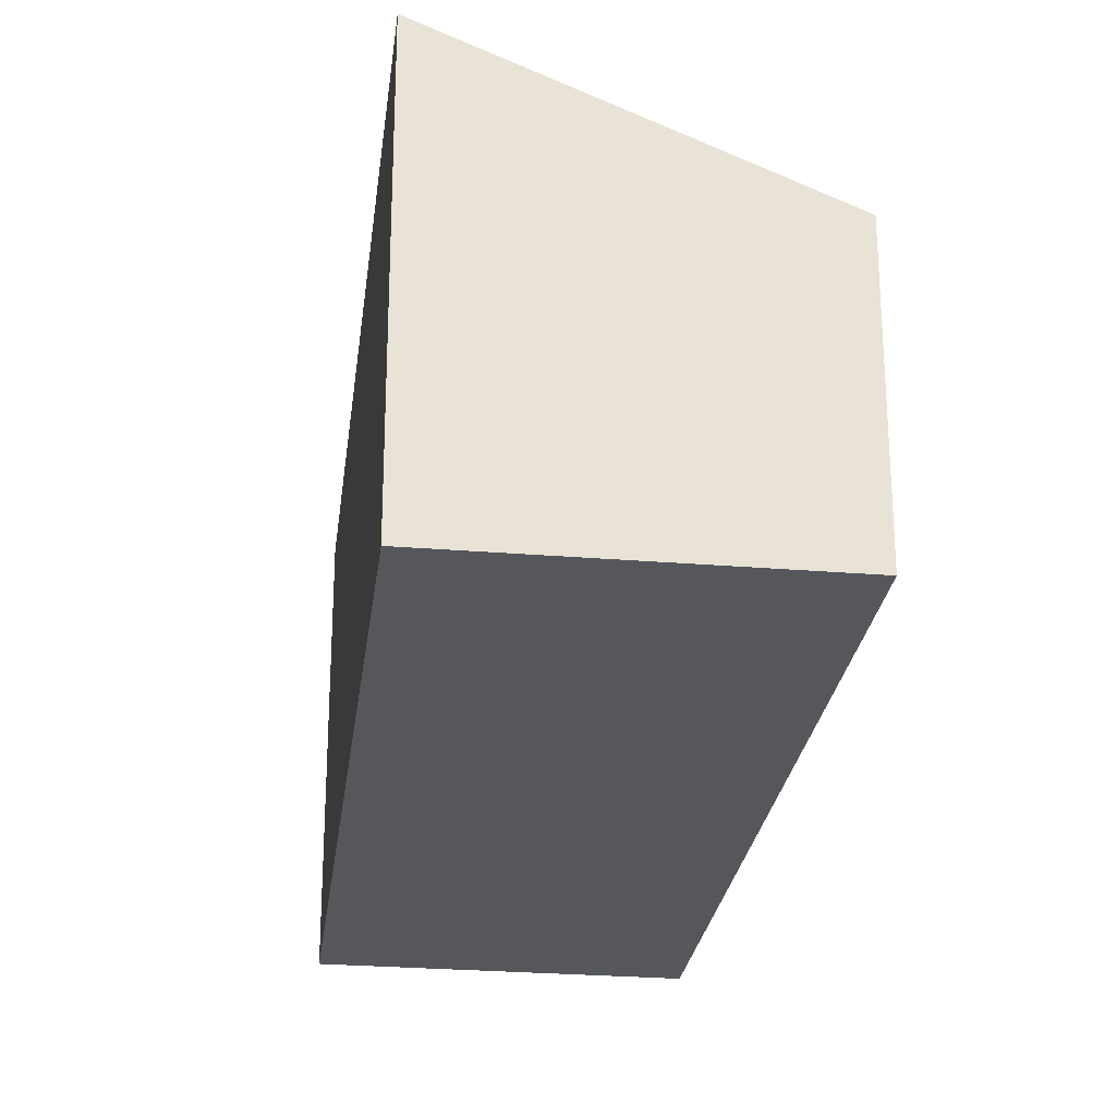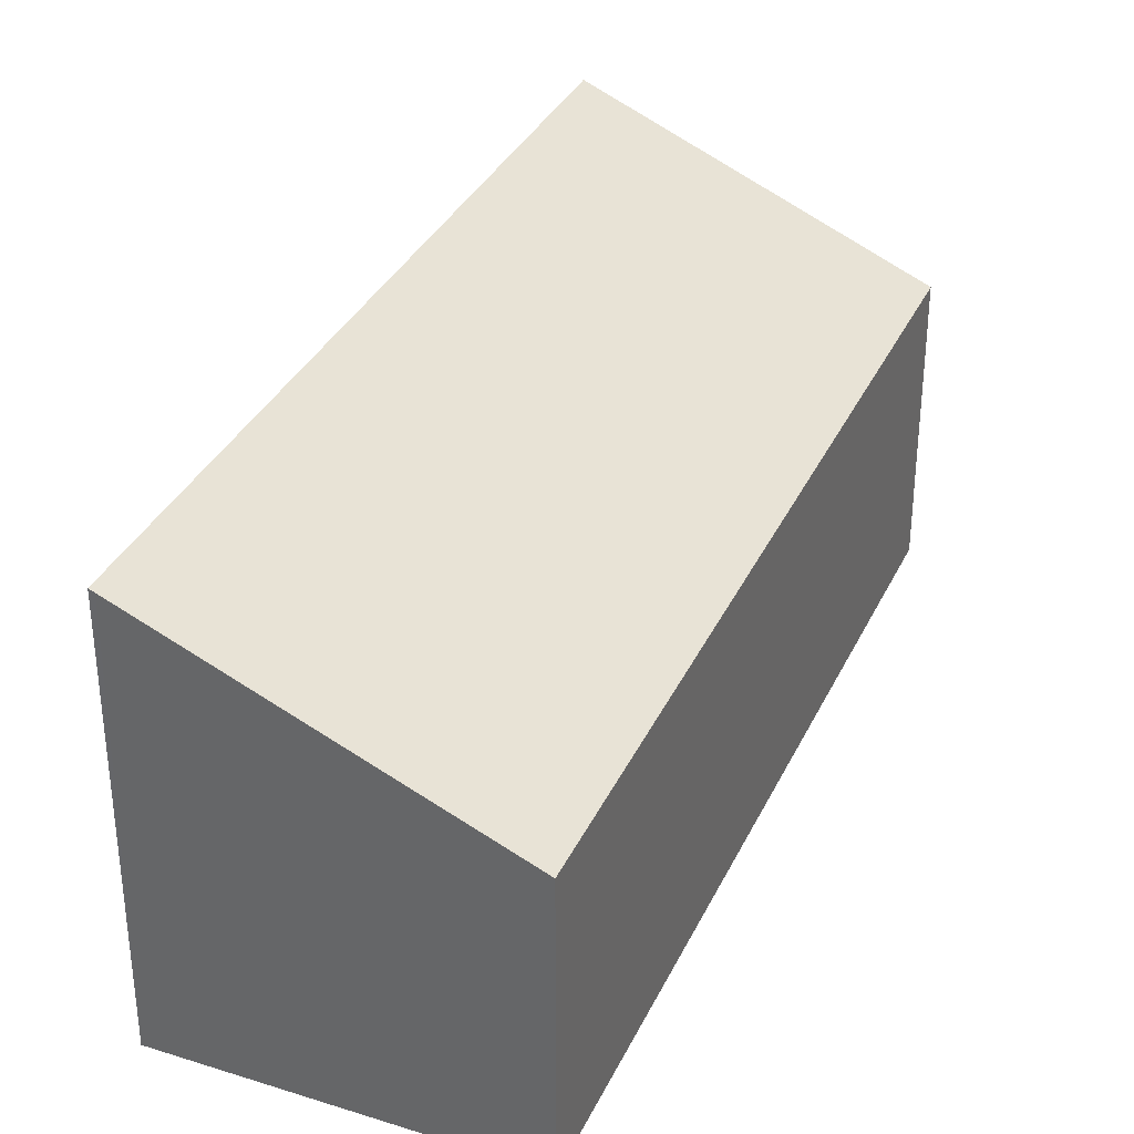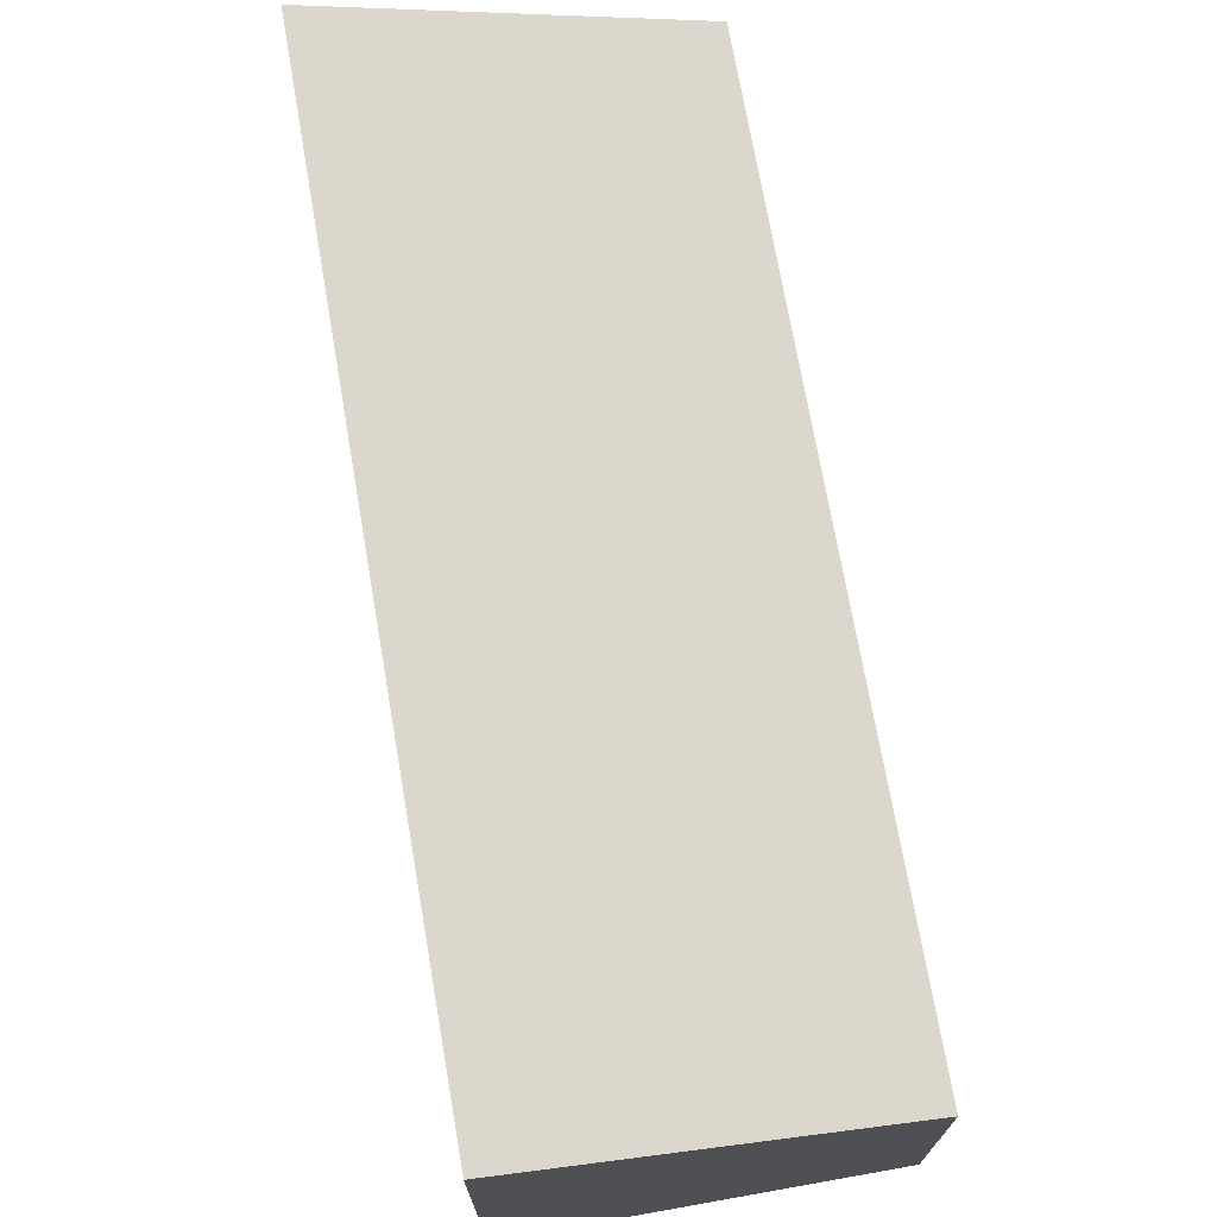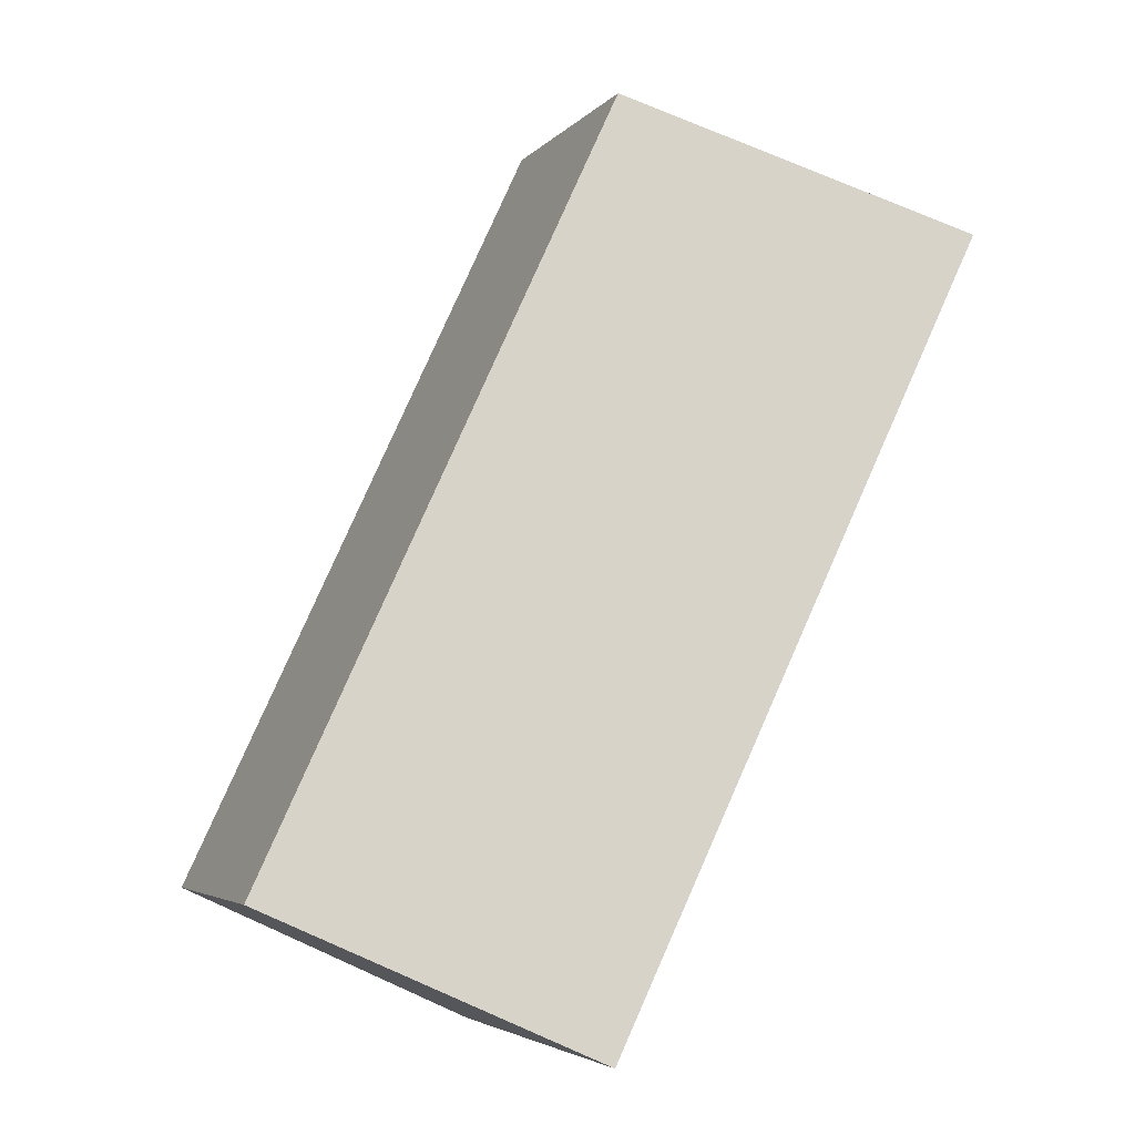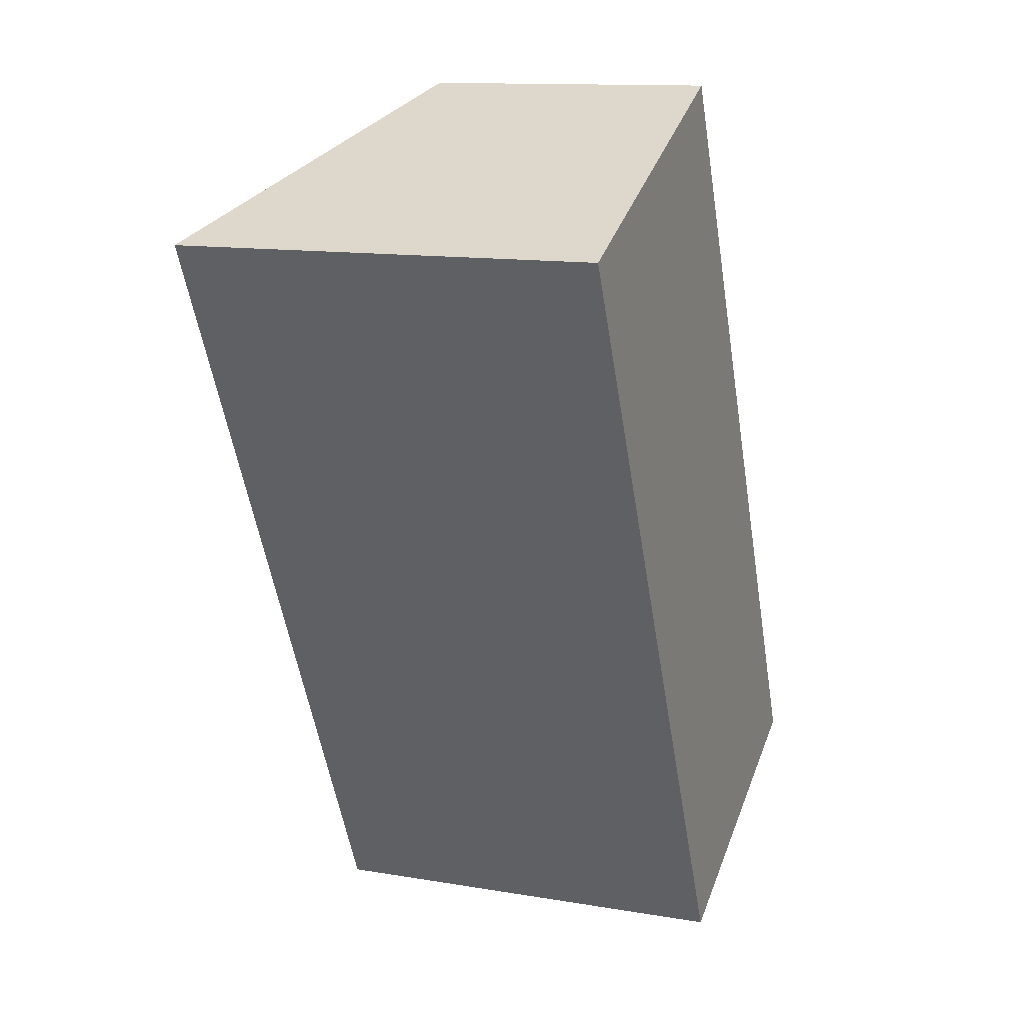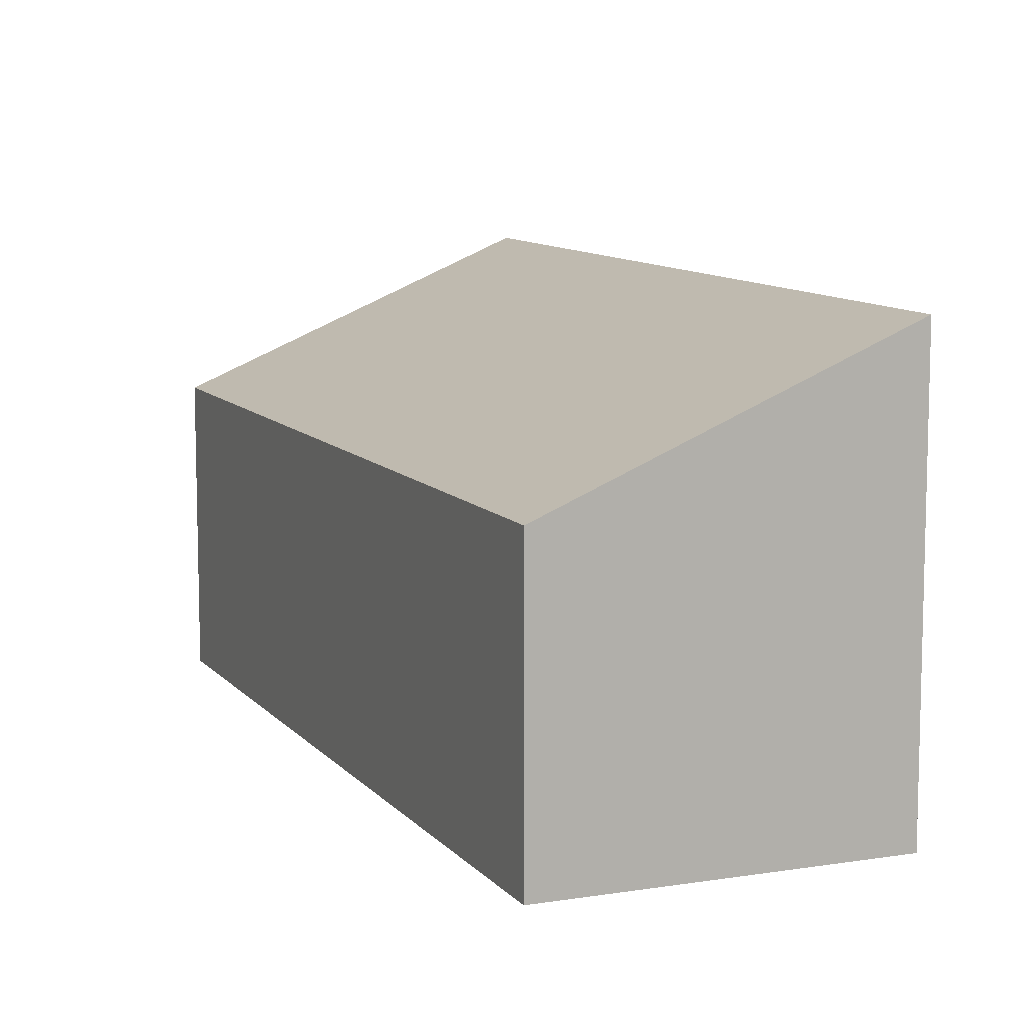
<metadata>
{"format":"obj","ext":"obj","renderer":"f3d","projection":"perspective","resolution":1024,"background":"white","views":[{"elev":-26.5,"azim":-32.5,"up":"+Y"},{"elev":35.2,"azim":-2.3,"up":"+Y"},{"elev":73.2,"azim":-35.2,"up":"+Y"},{"elev":-4.3,"azim":159.6,"up":"+Z"},{"elev":12.8,"azim":-68.6,"up":"+Z"},{"elev":9.9,"azim":132.3,"up":"+Y"}]}
</metadata>
<code>
v  6.107 6.997 -12.78
v  5.123 4.696 2.403
v  11.11 4.696 -10.44
v  0.084 7.013 0.039
v  0 7.051 4.317e-16
v  5.123 -1.471e-16 2.403
v  11.11 6.393e-16 -10.44
v  6.107 7.828e-16 -12.78
v  0 0 0
v  0.084 -2.388e-18 0.039
g defaultobject
f 1 2 3
f 2 1 4
f 4 1 5
f 6 3 2
f 3 6 7
f 3 8 1
f 8 3 7
f 1 9 5
f 9 1 8
f 9 4 5
f 4 9 2
f 2 9 6
f 6 9 10
f 10 7 6
f 7 10 8
f 8 10 9

</code>
